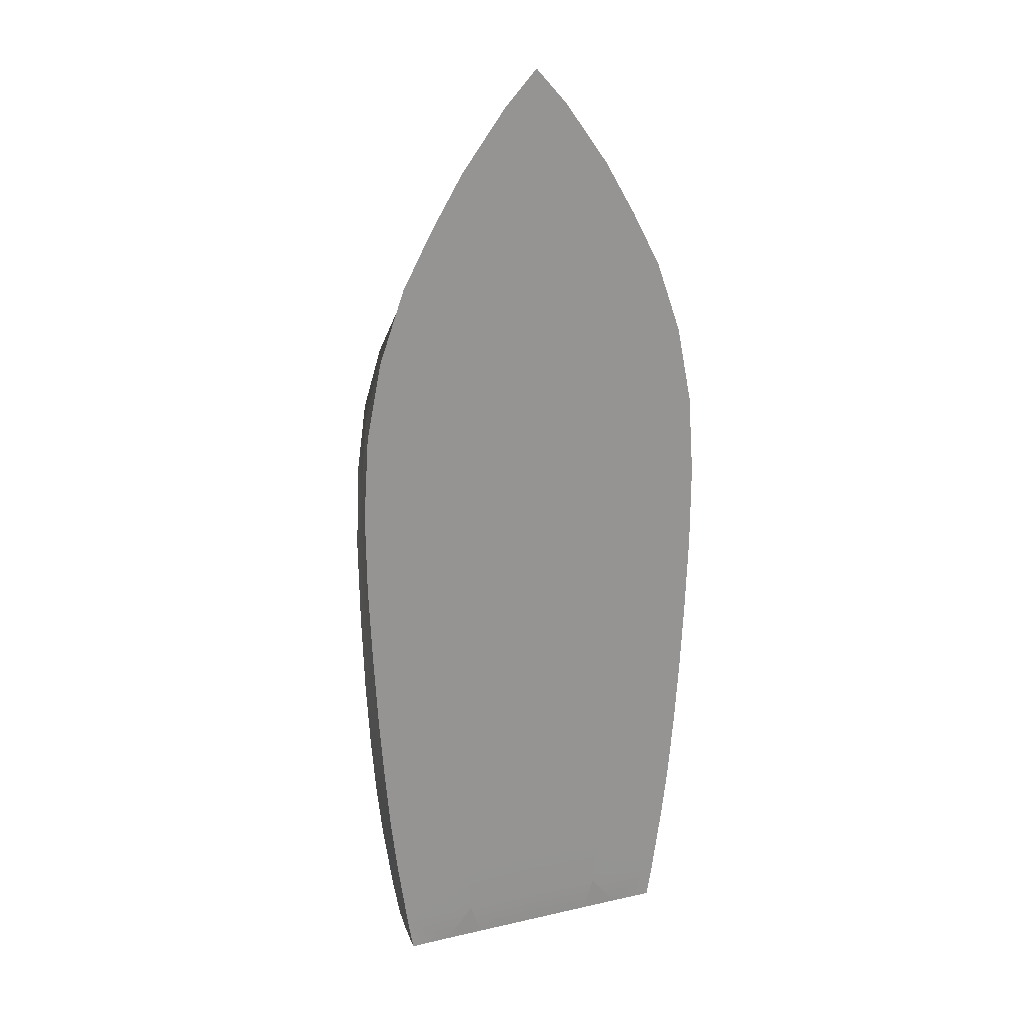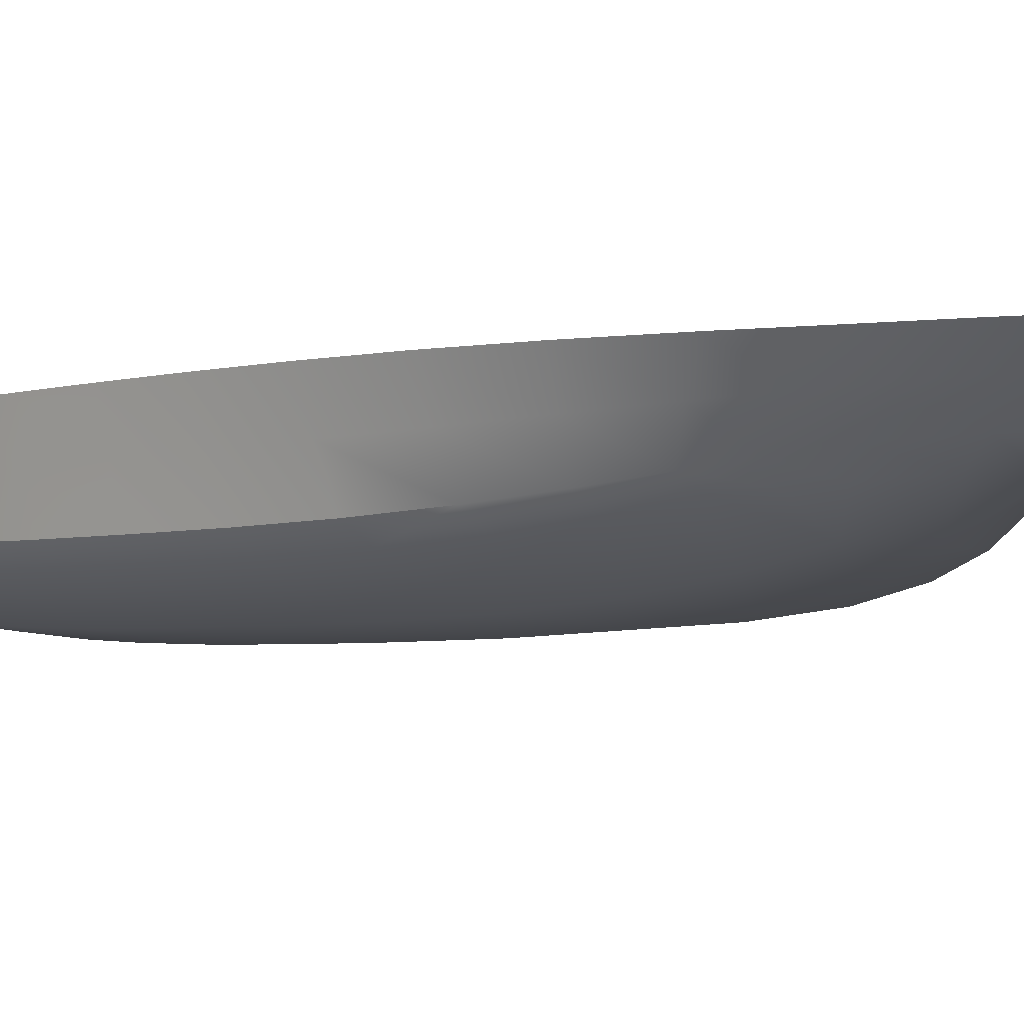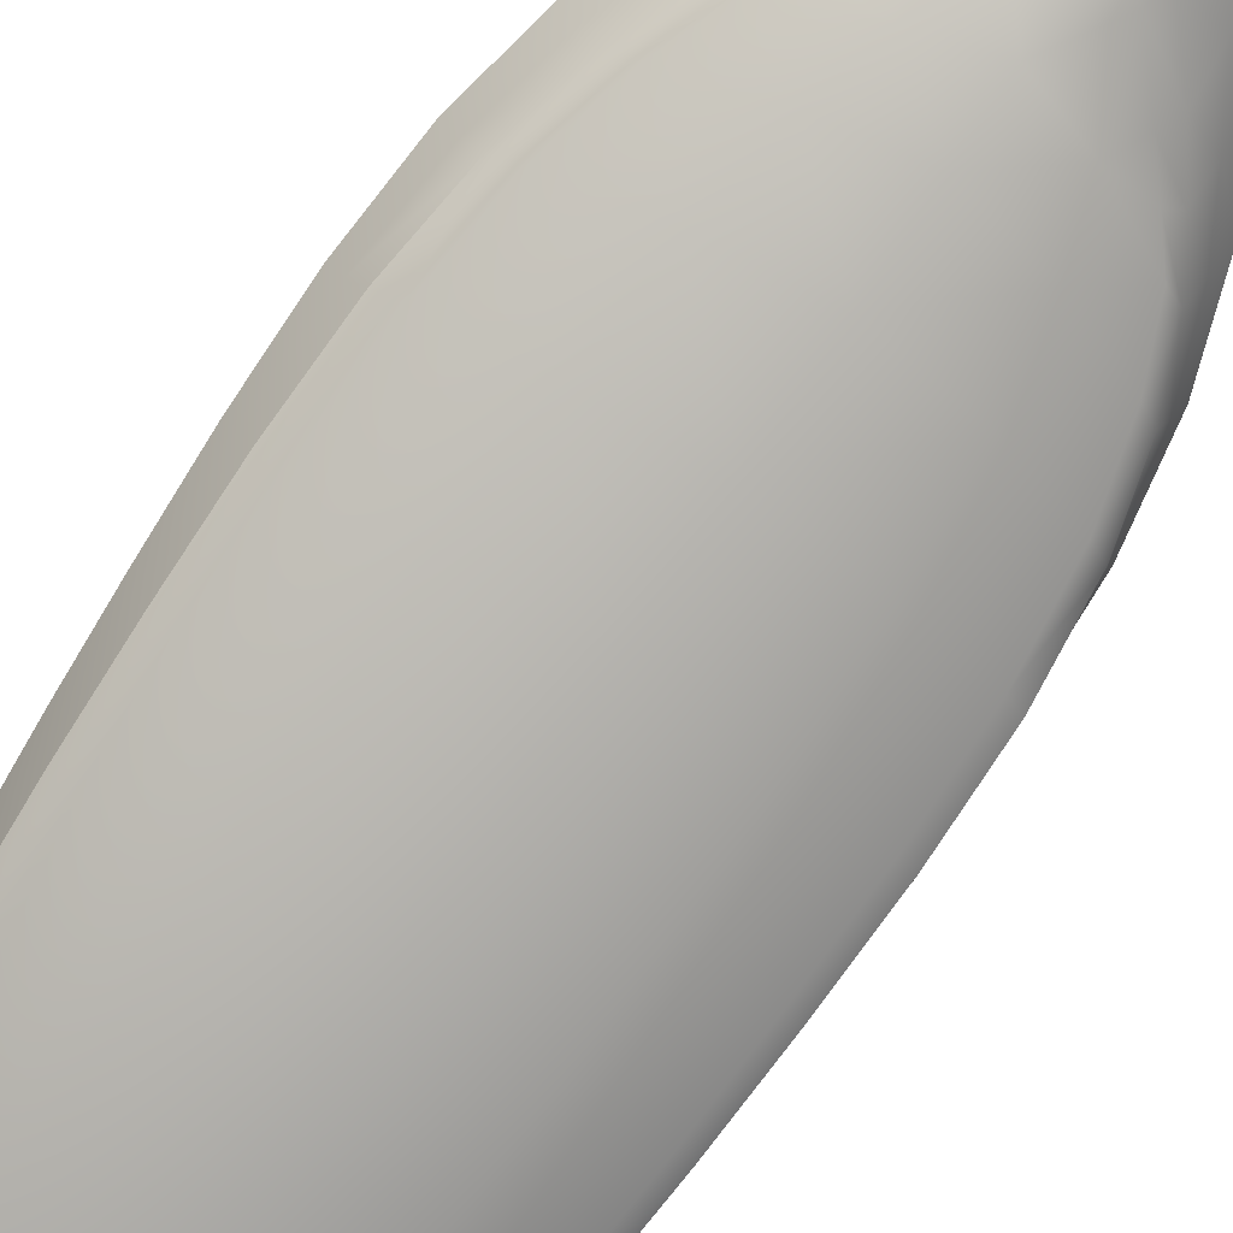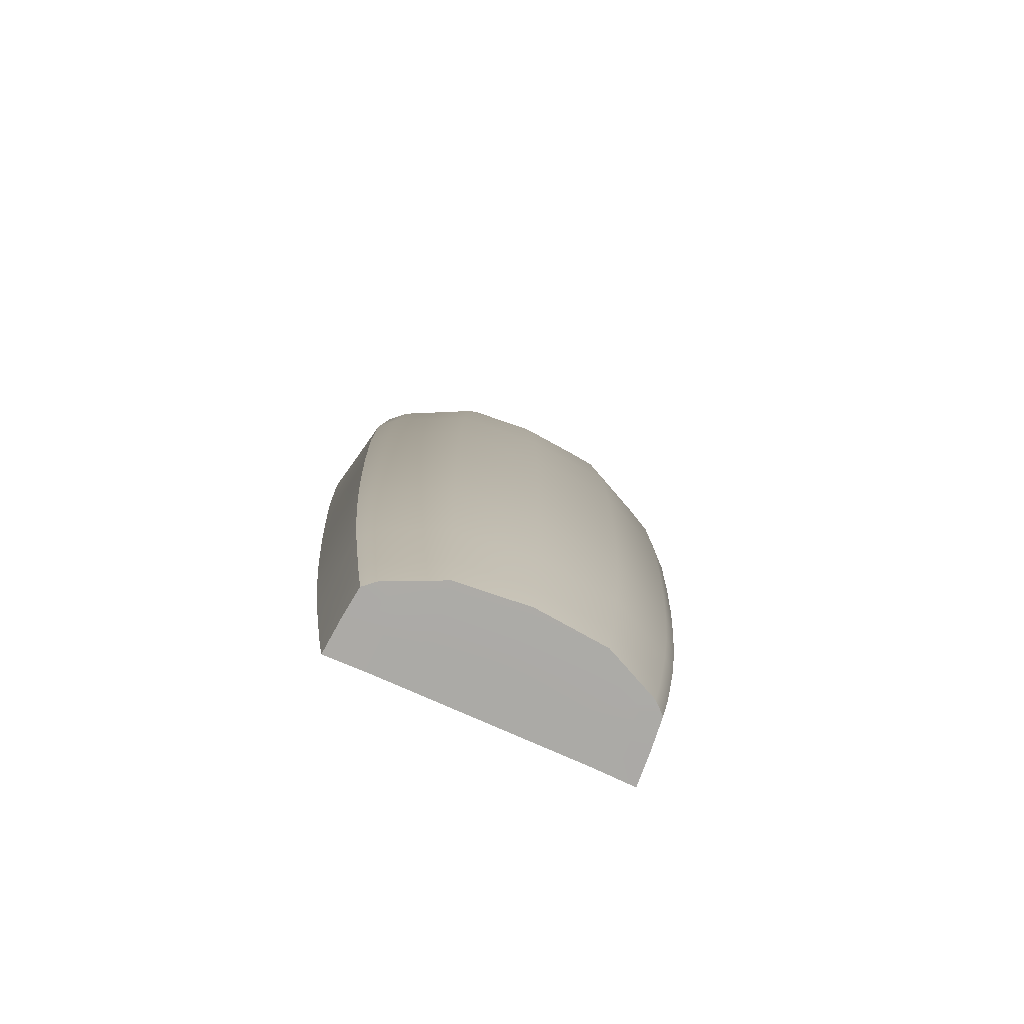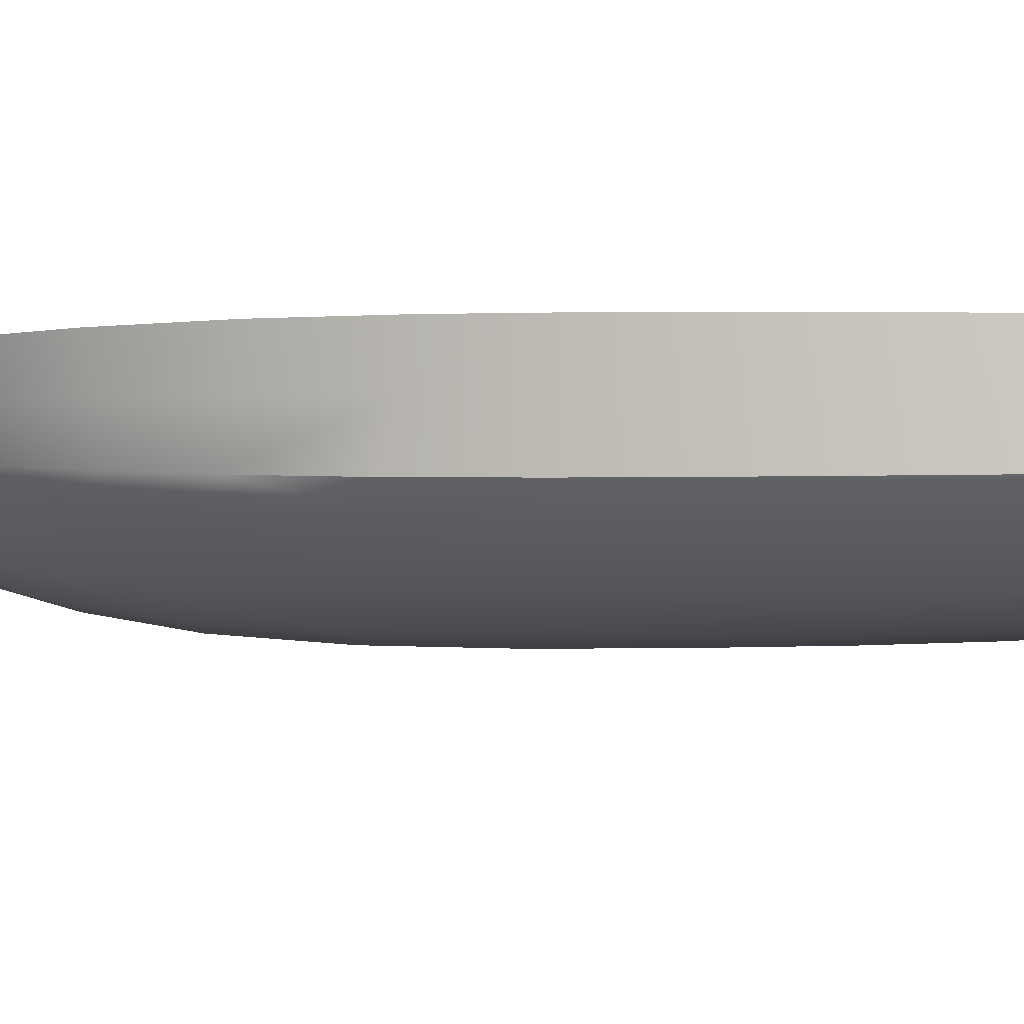
<metadata>
{"format":"obj","ext":"obj","renderer":"f3d","projection":"perspective","resolution":1024,"background":"white","views":[{"elev":22.4,"azim":158.7,"up":"+Z"},{"elev":-3.7,"azim":-42.1,"up":"+Y"},{"elev":-73.9,"azim":-34.0,"up":"+Y"},{"elev":-75.8,"azim":-24.2,"up":"+Z"},{"elev":-10.2,"azim":90.5,"up":"+Y"}]}
</metadata>
<code>
g default
v 0 0.8701 3.067
v 0 0.1118 1.145
v -0 0.06514 -1.075
v 0 0.4618 2.297
v -0 0.1523 -2.707
v -0 0.1885 -2.943
v 0 0.7267 2.758
v -0 0.5884 -2.946
v -0 0.05958 0.03992
v 0 0.2799 1.898
v -0 0.09079 -1.937
v 0 0.5704 2.497
v -0 0.393 -2.946
v -0 0.05983 -0.5388
v -0 0.07264 0.6188
v 0 0.1844 1.573
v -0 0.07558 -1.542
v -0 0.1102 -2.254
v -0.473 0.8534 2.468
v -0.1981 0.863 2.847
v -1.144 0.8574 -0.1667
v -0.9009 0.8714 -2.943
v -1.1 0.8661 -1.13
v -0.8541 0.8439 1.786
v -0.6368 0.8643 -2.946
v -1.072 0.8682 -1.536
v -1.147 0.8516 0.3456
v -1.125 0.8625 -0.6667
v -1.039 0.8695 -1.929
v -0.9997 0.8702 -2.267
v -0.9359 0.871 -2.73
v -0.4465 0.2295 -2.943
v -0.4643 0.1954 -2.708
v -0.8215 0.3621 -2.709
v -0.7854 0.3864 -2.943
v -0.2126 0.4658 2.169
v -0.9515 0.2994 -1.099
v -0.8902 0.321 0.9653
v -0.5367 0.1078 -1.082
v -0.4833 0.1433 1.088
v -1.111 0.847 0.8529
v -0.9677 0.289 -0.03401
v -0.5429 0.09918 0.02111
v -1.072 0.6211 -1.125
v -1.05 0.6268 0.8746
v -0.6747 0.4122 1.619
v -0.9047 0.3207 -1.945
v -0.5112 0.1348 -1.94
v -0.3183 0.2827 1.798
v -0.8828 0.6441 -2.943
v -0.9204 0.6365 -2.708
v -0.4865 0.7023 2.222
v -0.2269 0.7214 2.547
v -1.104 0.617 -0.1218
v -0.8114 0.6624 1.669
v -1.014 0.6267 -1.947
v -0.8997 0.4333 -2.709
v -0.8604 0.4533 -2.943
v -0.6565 0.6431 -2.946
v -0.2396 0.5687 2.287
v -0.4817 0.5426 2.009
v -0.964 0.2922 -0.5804
v -0.9487 0.2964 0.4964
v -0.5272 0.1097 0.5846
v -0.5427 0.1011 -0.5497
v -1.043 0.3856 -1.106
v -1.064 0.3768 -0.06135
v -0.9891 0.402 0.9194
v -1.096 0.6187 0.3915
v -1.092 0.6187 -0.6363
v -0.7918 0.3632 1.338
v -0.7613 0.4742 1.586
v -0.9909 0.4022 -1.946
v -0.9309 0.3091 -1.557
v -0.8755 0.3341 -2.259
v -0.5257 0.1192 -1.548
v -0.4948 0.1541 -2.256
v -0.9518 0.6421 1.302
v -1.014 0.8441 1.337
v -1.045 0.6239 -1.566
v -0.9808 0.6299 -2.258
v -0.4102 0.2041 1.49
v -0.6582 0.4879 -2.946
v -1.058 0.3796 -0.5965
v -1.047 0.3825 0.4579
v -0.8894 0.4348 1.291
v -1.02 0.3934 -1.56
v -0.9588 0.4123 -2.259
v -0.4189 0.441 1.93
v -0.4274 0.4194 -2.946
v -0.4165 0.6229 -2.946
v -0.5485 0.4255 1.777
v -0.625 0.5068 1.801
v -0.6543 0.6808 1.95
v -0.671 0.8474 2.132
v 0 0.8701 3.067
v -0 0.8643 -2.946
v -0 0.871 -2.73
v -0 0.8702 -2.267
v -0 0.8695 -1.929
v -0 0.8682 -1.536
v -0 0.8661 -1.13
v -0 0.8625 -0.6667
v -0 0.8574 -0.1667
v 0 0.8516 0.3456
v 0 0.847 0.8529
v 0 0.8441 1.337
v 0 0.8439 1.786
v 0 0.8534 2.468
v 0 0.863 2.847
v 0 0.8474 2.132
v -0.3996 0.8643 -2.946
v -0.4679 0.871 -2.73
v -0.4998 0.8702 -2.267
v -0.5193 0.8695 -1.929
v -0.5359 0.8682 -1.536
v -0.5501 0.8661 -1.13
v -0.5624 0.8625 -0.6667
v -0.5722 0.8574 -0.1667
v -0.5734 0.8516 0.3456
v -0.5553 0.847 0.8529
v -0.5068 0.8441 1.337
v -0.3568 0.8439 1.786
v 0.473 0.8534 2.468
v 0.1981 0.863 2.847
v 1.144 0.8574 -0.1667
v 0.9009 0.8714 -2.943
v 1.1 0.8661 -1.13
v 0.8541 0.8439 1.786
v 0.6368 0.8643 -2.946
v 1.072 0.8682 -1.536
v 1.147 0.8516 0.3456
v 1.125 0.8625 -0.6667
v 1.039 0.8695 -1.929
v 0.9997 0.8702 -2.267
v 0.9359 0.871 -2.73
v 0.4465 0.2295 -2.943
v 0.4643 0.1954 -2.708
v 0.8215 0.3621 -2.709
v 0.7854 0.3864 -2.943
v 0.2126 0.4658 2.169
v 0.9515 0.2994 -1.099
v 0.8902 0.321 0.9653
v 0.5367 0.1078 -1.082
v 0.4833 0.1433 1.088
v 1.111 0.847 0.8529
v 0.9677 0.289 -0.03401
v 0.5429 0.09918 0.02111
v 1.072 0.6211 -1.125
v 1.05 0.6268 0.8746
v 0.6747 0.4122 1.619
v 0.9047 0.3207 -1.945
v 0.5112 0.1348 -1.94
v 0.3183 0.2827 1.798
v 0.8828 0.6441 -2.943
v 0.9204 0.6365 -2.708
v 0.4865 0.7023 2.222
v 0.2269 0.7214 2.547
v 1.104 0.617 -0.1218
v 0.8114 0.6624 1.669
v 1.014 0.6267 -1.947
v 0.8997 0.4333 -2.709
v 0.8604 0.4533 -2.943
v 0.6565 0.6431 -2.946
v 0.2396 0.5687 2.287
v 0.4817 0.5426 2.009
v 0.964 0.2922 -0.5804
v 0.9487 0.2964 0.4964
v 0.5272 0.1097 0.5846
v 0.5427 0.1011 -0.5497
v 1.043 0.3856 -1.106
v 1.064 0.3768 -0.06135
v 0.9891 0.402 0.9194
v 1.096 0.6187 0.3915
v 1.092 0.6187 -0.6363
v 0.7918 0.3632 1.338
v 0.7613 0.4742 1.586
v 0.9909 0.4022 -1.946
v 0.9309 0.3091 -1.557
v 0.8755 0.3341 -2.259
v 0.5257 0.1192 -1.548
v 0.4948 0.1541 -2.256
v 0.9518 0.6421 1.302
v 1.014 0.8441 1.337
v 1.045 0.6239 -1.566
v 0.9808 0.6299 -2.258
v 0.4102 0.2041 1.49
v 0.6582 0.4879 -2.946
v 1.058 0.3796 -0.5965
v 1.047 0.3825 0.4579
v 0.8894 0.4348 1.291
v 1.02 0.3934 -1.56
v 0.9588 0.4123 -2.259
v 0.4189 0.441 1.93
v 0.4274 0.4194 -2.946
v 0.4165 0.6229 -2.946
v 0.5485 0.4255 1.777
v 0.625 0.5068 1.801
v 0.6543 0.6808 1.95
v 0.671 0.8474 2.132
v 0.3996 0.8643 -2.946
v 0.4679 0.871 -2.73
v 0.4998 0.8702 -2.267
v 0.5193 0.8695 -1.929
v 0.5359 0.8682 -1.536
v 0.5501 0.8661 -1.13
v 0.5624 0.8625 -0.6667
v 0.5722 0.8574 -0.1667
v 0.5734 0.8516 0.3456
v 0.5553 0.847 0.8529
v 0.5068 0.8441 1.337
v 0.3568 0.8439 1.786
g SailBoat_boundary:pCylinder47 group5 group4
f 58 35 57
f 57 35 34
f 33 34 32
f 32 34 35
f 50 58 51
f 51 58 57
f 22 50 31
f 31 50 51
f 58 50 83
f 83 50 59
f 32 6 33
f 33 6 5
f 58 83 35
f 13 90 8
f 8 90 91
f 90 13 32
f 32 13 6
f 12 60 4
f 4 60 36
f 7 53 12
f 12 53 60
f 53 52 60
f 60 52 61
f 20 19 53
f 53 19 52
f 96 20 1
f 1 20 7
f 20 53 7
f 63 64 38
f 38 64 40
f 42 43 63
f 63 43 64
f 62 65 42
f 42 65 43
f 65 62 39
f 39 62 37
f 63 85 42
f 42 85 67
f 85 63 68
f 68 63 38
f 62 84 37
f 37 84 66
f 42 67 62
f 62 67 84
f 69 54 85
f 85 54 67
f 45 69 68
f 68 69 85
f 70 44 84
f 84 44 66
f 54 70 67
f 67 70 84
f 28 23 70
f 70 23 44
f 21 28 54
f 54 28 70
f 27 21 69
f 69 21 54
f 41 27 45
f 45 27 69
f 65 14 43
f 43 14 9
f 14 65 3
f 3 65 39
f 64 15 40
f 40 15 2
f 43 9 64
f 64 9 15
f 68 38 86
f 86 38 71
f 86 71 72
f 72 71 46
f 73 47 87
f 87 47 74
f 87 74 66
f 66 74 37
f 47 73 75
f 75 73 88
f 75 88 34
f 34 88 57
f 74 76 37
f 37 76 39
f 76 74 48
f 48 74 47
f 48 47 77
f 77 47 75
f 77 75 33
f 33 75 34
f 78 45 86
f 86 45 68
f 86 72 78
f 78 72 55
f 79 41 78
f 78 41 45
f 78 55 79
f 79 55 24
f 55 94 24
f 24 94 95
f 72 93 55
f 55 93 94
f 80 56 87
f 87 56 73
f 44 80 66
f 66 80 87
f 81 51 88
f 88 51 57
f 56 81 73
f 73 81 88
f 81 30 51
f 51 30 31
f 29 30 56
f 56 30 81
f 26 29 80
f 80 29 56
f 23 26 44
f 44 26 80
f 17 76 11
f 11 76 48
f 3 39 17
f 17 39 76
f 11 48 18
f 18 48 77
f 18 77 5
f 5 77 33
f 82 71 40
f 40 71 38
f 49 46 82
f 82 46 71
f 36 89 49
f 49 10 36
f 36 10 4
f 10 49 16
f 16 49 82
f 16 82 2
f 2 82 40
f 59 50 25
f 25 50 22
f 46 49 92
f 92 49 89
f 89 36 61
f 61 36 60
f 46 92 72
f 72 92 93
f 35 83 32
f 32 83 90
f 59 25 91
f 91 25 112
f 90 83 91
f 91 83 59
f 8 91 97
f 97 91 112
f 25 113 112
f 113 114 98
f 98 114 99
f 114 115 99
f 99 115 100
f 115 116 100
f 100 116 101
f 116 117 101
f 101 117 102
f 117 118 102
f 102 118 103
f 118 119 103
f 103 119 104
f 119 120 104
f 104 120 105
f 120 121 105
f 105 121 106
f 121 122 106
f 106 122 107
f 122 123 107
f 107 123 108
f 123 111 108
f 110 109 20
f 20 109 19
f 20 96 110
f 92 89 93
f 93 89 61
f 93 61 94
f 94 61 52
f 94 52 95
f 95 52 19
f 109 111 19
f 19 111 95
f 30 114 31
f 31 114 113
f 115 114 29
f 29 114 30
f 116 115 26
f 26 115 29
f 117 116 23
f 23 116 26
f 118 117 28
f 28 117 23
f 119 118 21
f 21 118 28
f 120 119 27
f 27 119 21
f 121 120 41
f 41 120 27
f 122 121 79
f 79 121 41
f 113 25 31
f 31 25 22
f 113 98 112
f 112 98 97
f 123 122 24
f 24 122 79
f 111 123 95
f 95 123 24
f 163 162 140
f 140 162 139
f 138 137 139
f 139 137 140
f 162 163 156
f 156 163 155
f 156 155 136
f 136 155 127
f 163 188 155
f 155 188 164
f 5 6 138
f 138 6 137
f 163 140 188
f 196 195 8
f 8 195 13
f 6 13 137
f 137 13 195
f 12 4 165
f 165 4 141
f 7 12 158
f 158 12 165
f 166 157 165
f 165 157 158
f 125 158 124
f 124 158 157
f 96 1 125
f 1 7 125
f 7 158 125
f 168 143 169
f 169 143 145
f 147 168 148
f 148 168 169
f 167 147 170
f 170 147 148
f 142 167 144
f 144 167 170
f 168 147 190
f 190 147 172
f 143 168 173
f 173 168 190
f 167 142 189
f 189 142 171
f 147 167 172
f 172 167 189
f 172 159 190
f 190 159 174
f 150 173 174
f 174 173 190
f 171 149 189
f 189 149 175
f 189 175 172
f 172 175 159
f 149 128 175
f 175 128 133
f 126 159 133
f 133 159 175
f 159 126 174
f 174 126 132
f 146 150 132
f 132 150 174
f 170 148 14
f 14 148 9
f 144 170 3
f 3 170 14
f 169 145 15
f 15 145 2
f 148 169 9
f 9 169 15
f 176 143 191
f 191 143 173
f 191 177 176
f 176 177 151
f 179 152 192
f 192 152 178
f 192 171 179
f 179 171 142
f 193 178 180
f 180 178 152
f 180 139 193
f 193 139 162
f 179 142 181
f 181 142 144
f 152 179 153
f 153 179 181
f 153 182 152
f 152 182 180
f 182 138 180
f 180 138 139
f 183 191 150
f 150 191 173
f 160 177 183
f 183 177 191
f 184 183 146
f 146 183 150
f 129 160 184
f 184 160 183
f 200 199 129
f 129 199 160
f 199 198 160
f 160 198 177
f 178 161 192
f 192 161 185
f 192 185 171
f 171 185 149
f 162 156 193
f 193 156 186
f 193 186 178
f 178 186 161
f 186 156 135
f 135 156 136
f 134 161 135
f 135 161 186
f 161 134 185
f 185 134 131
f 185 131 149
f 149 131 128
f 17 11 181
f 181 11 153
f 3 17 144
f 144 17 181
f 11 18 153
f 153 18 182
f 18 5 182
f 182 5 138
f 187 145 176
f 176 145 143
f 154 187 151
f 151 187 176
f 141 154 194
f 4 10 141
f 141 10 154
f 10 16 154
f 154 16 187
f 16 2 187
f 187 2 145
f 127 155 130
f 130 155 164
f 151 197 154
f 154 197 194
f 165 141 166
f 166 141 194
f 151 177 197
f 197 177 198
f 140 137 188
f 188 137 195
f 201 130 196
f 196 130 164
f 195 196 188
f 188 196 164
f 8 97 196
f 196 97 201
f 130 201 202
f 202 98 203
f 203 98 99
f 203 99 204
f 204 99 100
f 204 100 205
f 205 100 101
f 205 101 206
f 206 101 102
f 206 102 207
f 207 102 103
f 207 103 208
f 208 103 104
f 208 104 209
f 209 104 105
f 209 105 210
f 210 105 106
f 210 106 211
f 211 106 107
f 211 107 212
f 212 107 108
f 212 108 111
f 124 109 125
f 125 109 110
f 125 110 96
f 166 194 198
f 198 194 197
f 198 199 166
f 166 199 157
f 199 200 157
f 157 200 124
f 200 111 124
f 124 111 109
f 135 136 203
f 203 136 202
f 135 203 134
f 134 203 204
f 134 204 131
f 131 204 205
f 131 205 128
f 128 205 206
f 128 206 133
f 133 206 207
f 133 207 126
f 126 207 208
f 126 208 132
f 132 208 209
f 132 209 146
f 146 209 210
f 146 210 184
f 184 210 211
f 127 130 136
f 136 130 202
f 97 98 201
f 201 98 202
f 184 211 129
f 129 211 212
f 129 212 200
f 200 212 111

</code>
